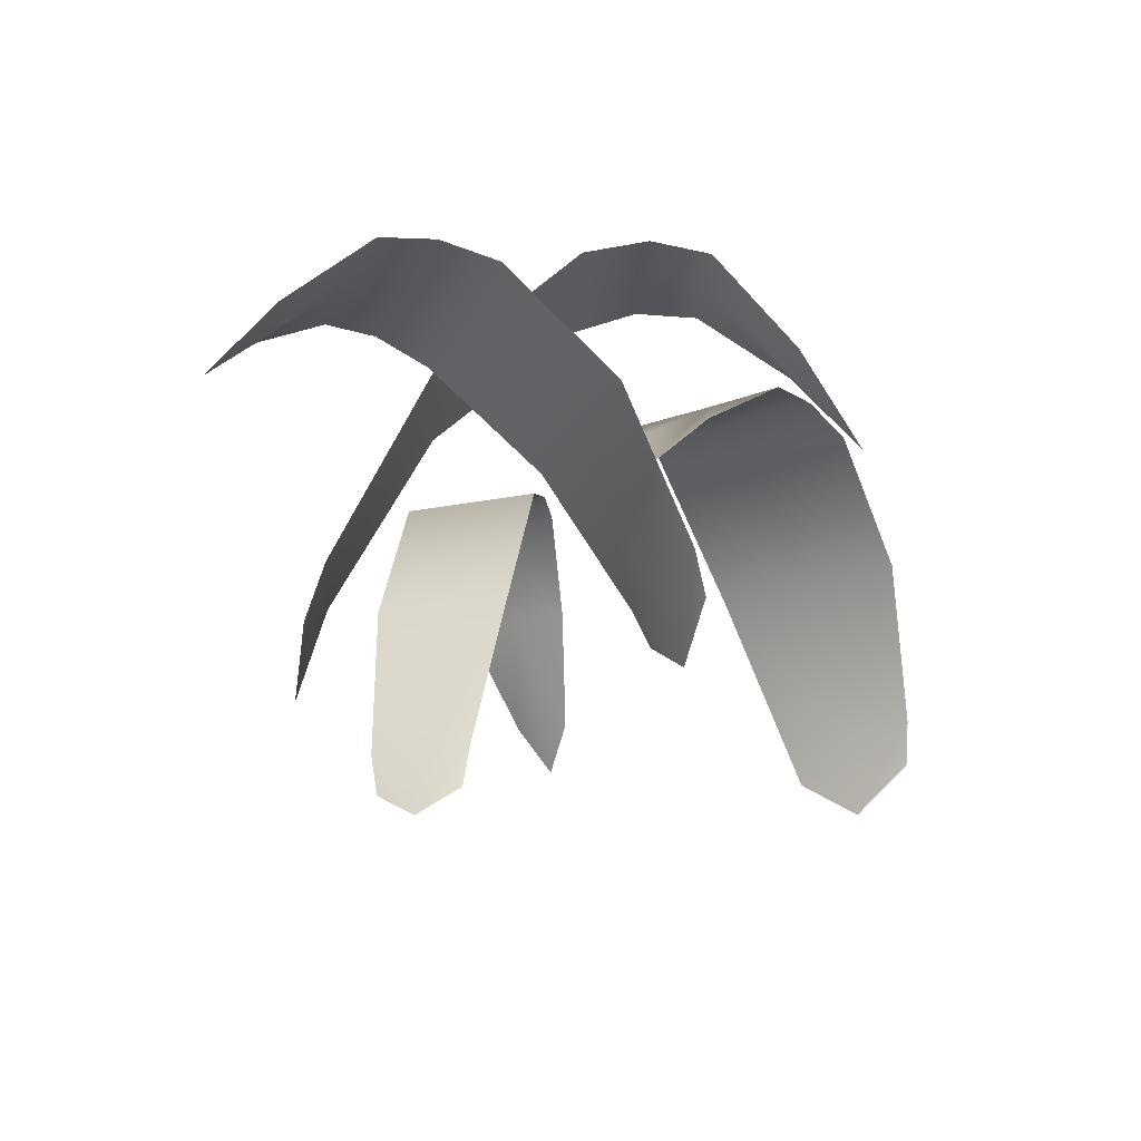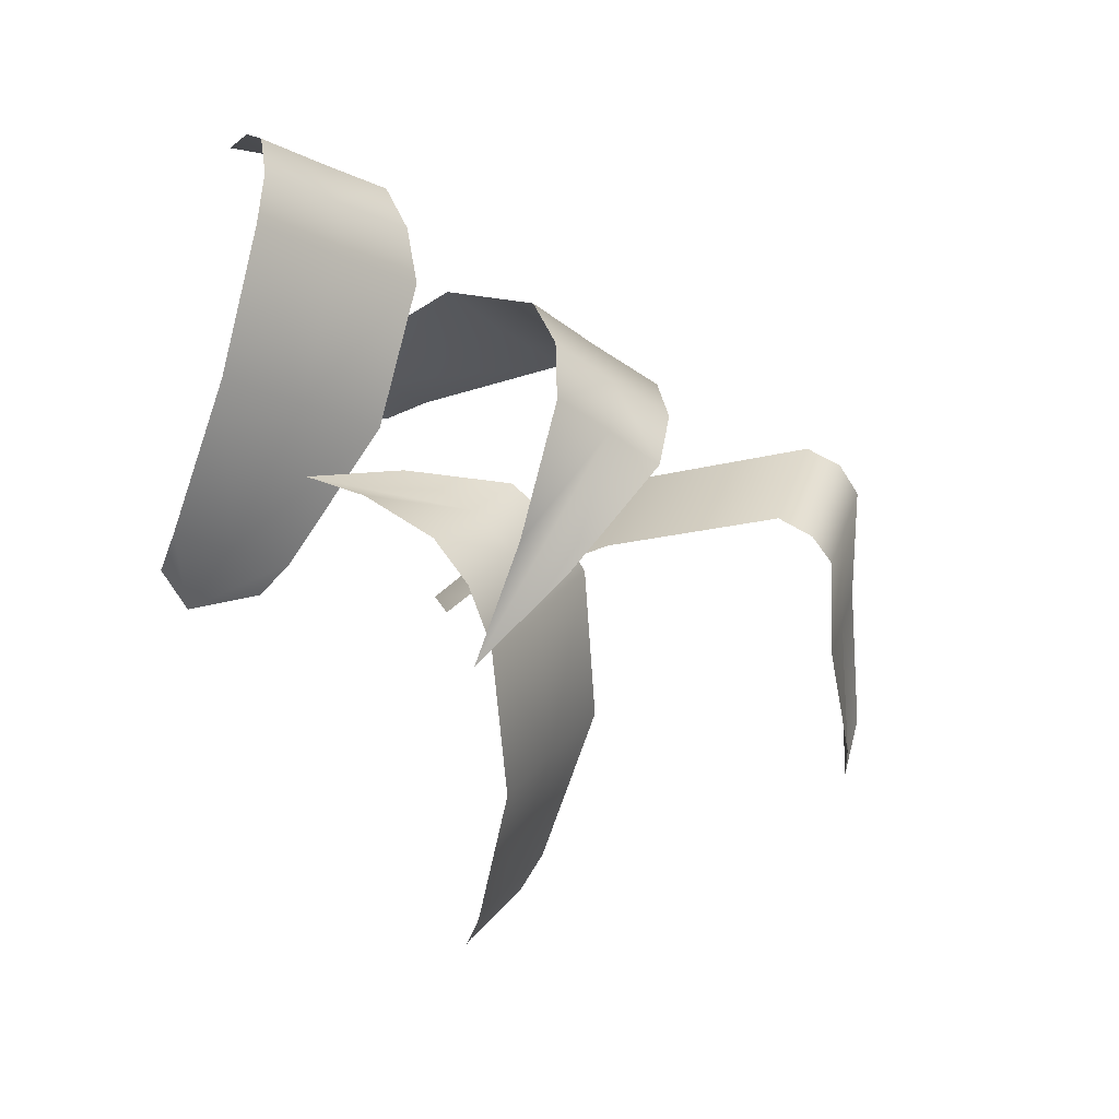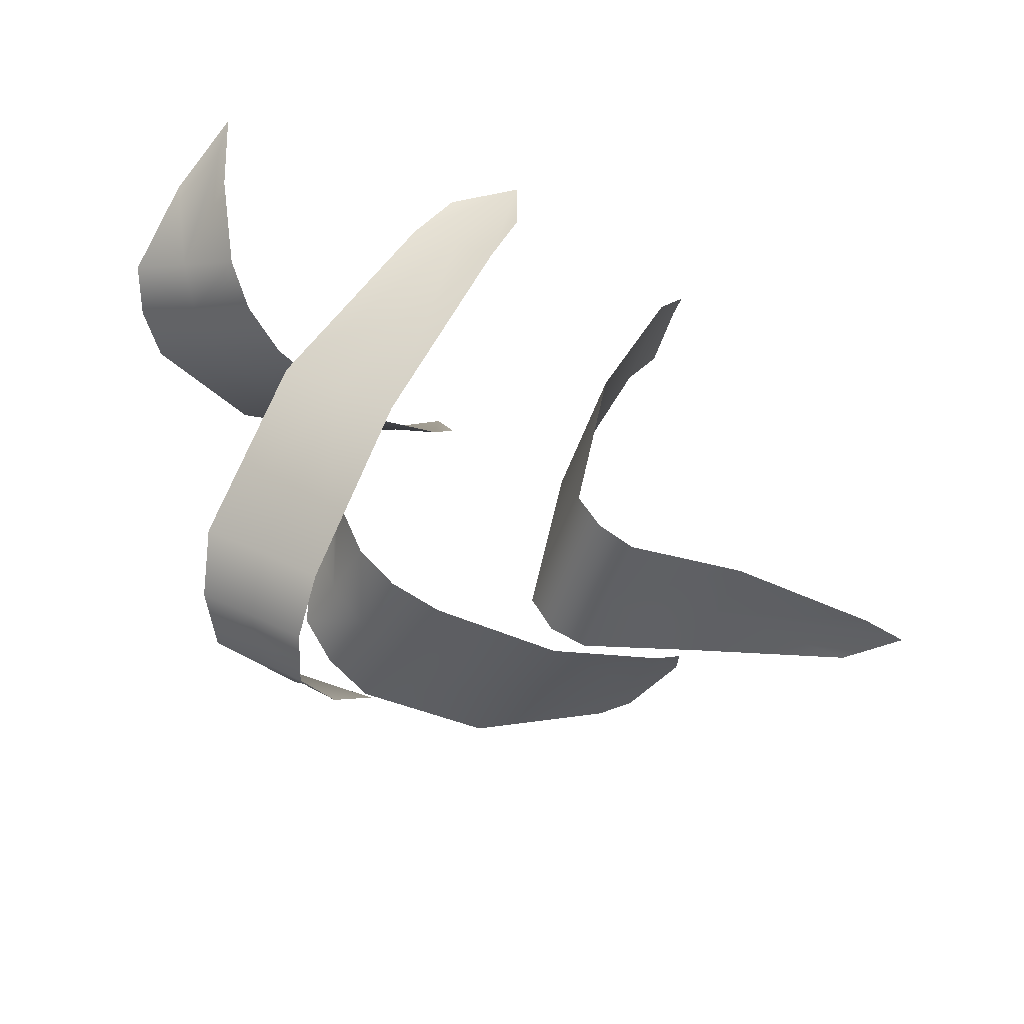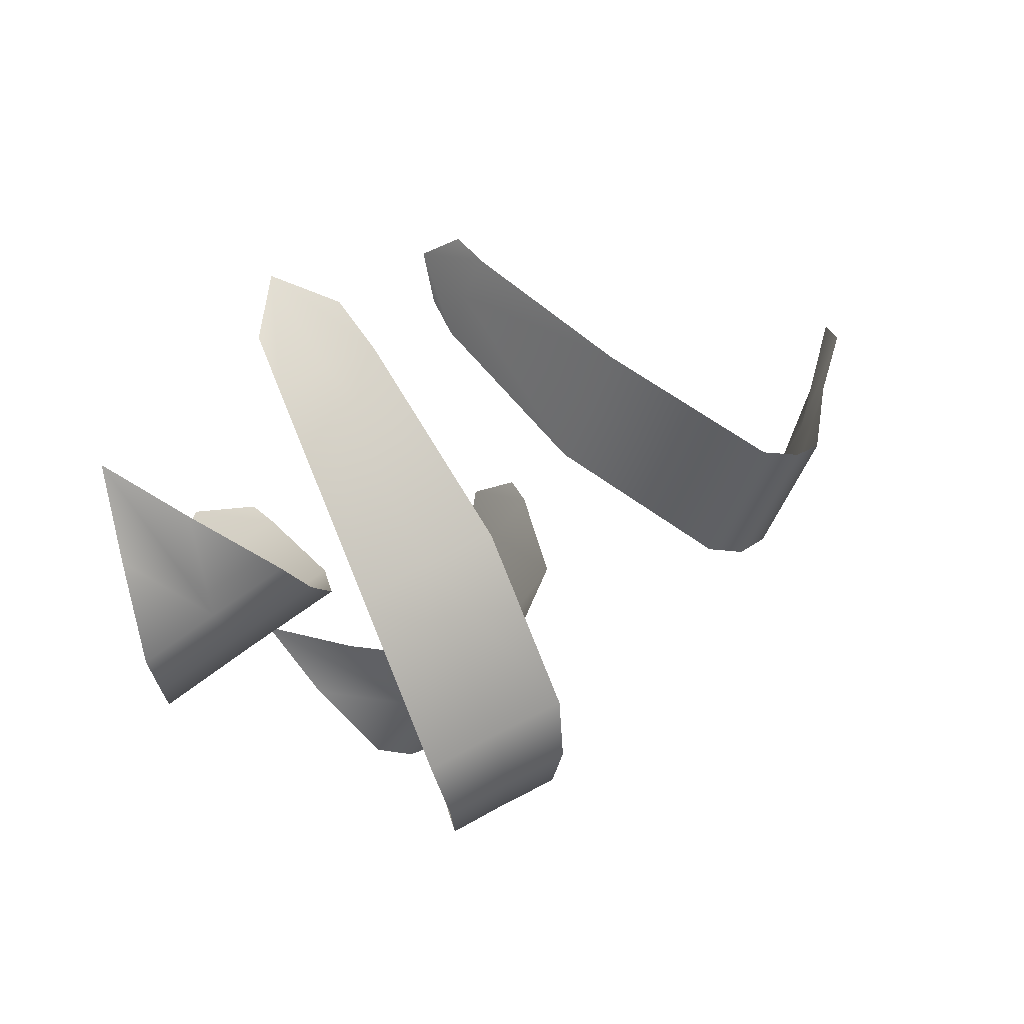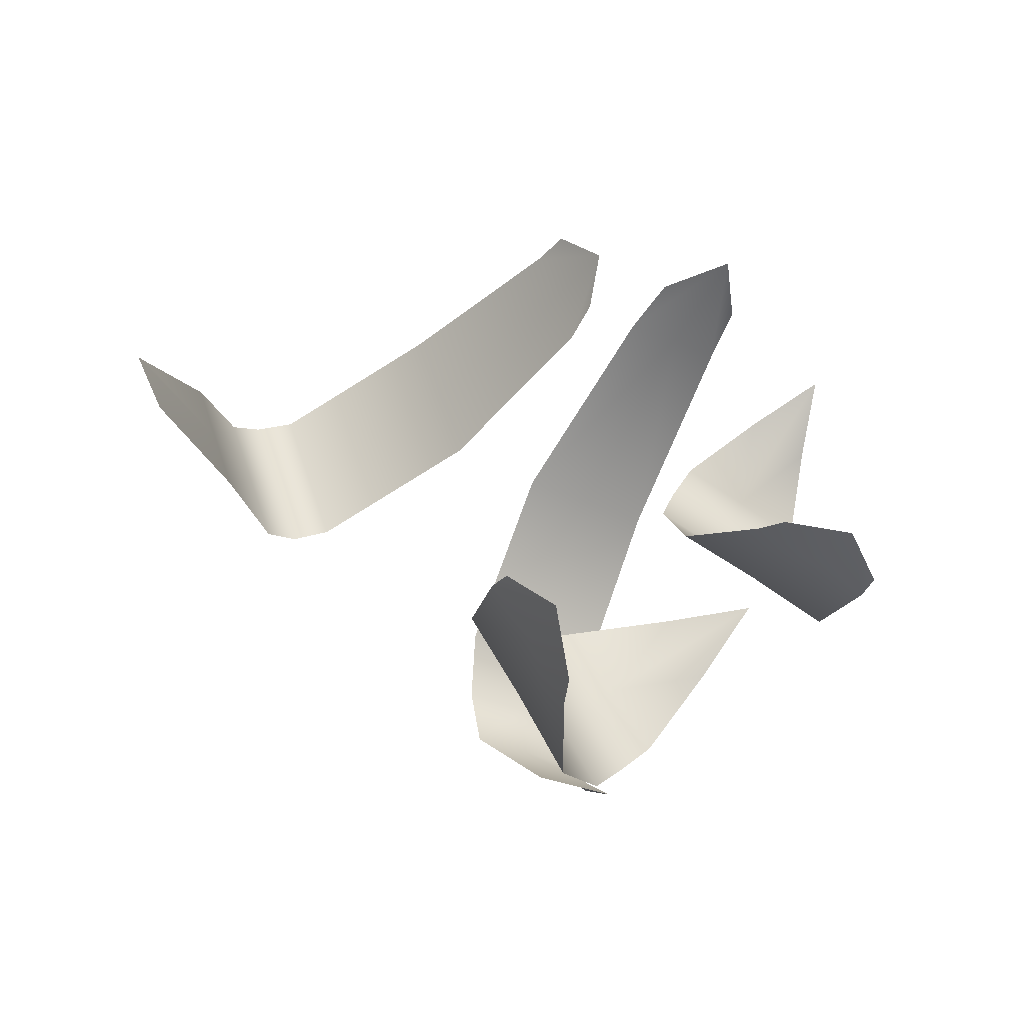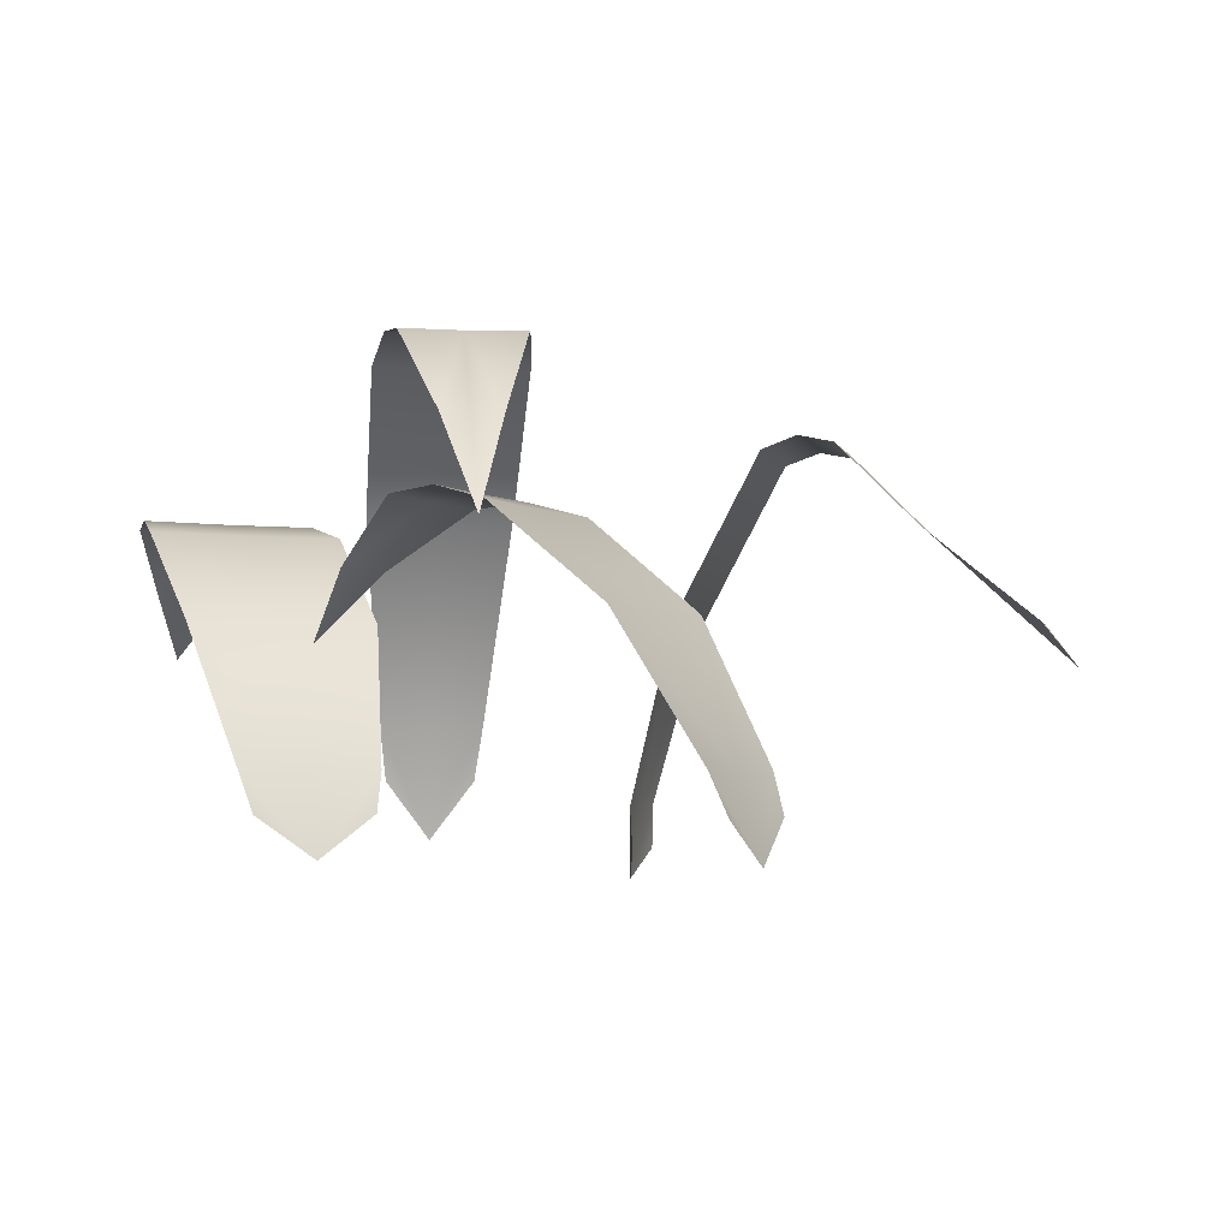
<metadata>
{"format":"obj","ext":"obj","renderer":"f3d","projection":"perspective","resolution":1024,"background":"white","views":[{"elev":-25.8,"azim":85.5,"up":"+Y"},{"elev":-43.7,"azim":139.4,"up":"+Z"},{"elev":30.9,"azim":-143.5,"up":"+Z"},{"elev":55.6,"azim":149.6,"up":"+Z"},{"elev":-38.6,"azim":-29.1,"up":"+Z"},{"elev":-3.3,"azim":171.6,"up":"+Y"}]}
</metadata>
<code>
g WheatPlant_S
v -0.06035 -0.01774 0.09972
v -0.05543 0.02453 0.0689
v -0.05747 -0.0006944 0.0728
v -0.0666 0.02453 0.09726
v -0.07672 0.1297 0.04742
v -0.09203 0.1297 0.08628
v -0.1235 0.2245 0.02906
v -0.1391 0.2245 0.0687
v -0.1426 0.232 0.02102
v -0.1584 0.232 0.06109
v -0.1623 0.2276 0.01493
v -0.1775 0.2276 0.05356
v -0.2087 0.1803 0.004521
v -0.2212 0.1803 0.03634
v -0.2753 0.1273 -0.002734
v -0.2995 0.1019 0.005491
v -0.06035 -0.01774 0.09972
v -0.07661 -0.0006945 0.1214
v -0.07777 0.02453 0.1256
v -0.0666 0.02453 0.09726
v -0.1073 0.1297 0.1251
v -0.09203 0.1297 0.08628
v -0.1547 0.2245 0.1083
v -0.1391 0.2245 0.0687
v -0.1742 0.232 0.1012
v -0.1584 0.232 0.06109
v -0.1927 0.2276 0.09219
v -0.1775 0.2276 0.05356
v -0.2337 0.1803 0.06816
v -0.2212 0.1803 0.03634
v -0.2874 0.1273 0.02798
v -0.2995 0.1019 0.005491
v 0.0511 0.003025 0.1653
v 0.08189 0.0716 0.1517
v 0.07747 0.03812 0.1617
v 0.0511 0.06787 0.1506
v 0.09329 0.1872 0.09618
v 0.0511 0.1855 0.09588
v 0.09461 0.2642 0.01622
v 0.0511 0.2633 0.01628
v 0.09013 0.277 -0.02258
v 0.0511 0.2764 -0.02242
v 0.08565 0.273 -0.05878
v 0.0511 0.2725 -0.05856
v 0.06778 0.2236 -0.1097
v 0.0511 0.1683 -0.1469
v 0.0511 0.003025 0.1653
v 0.02474 0.03812 0.1617
v 0.02031 0.0716 0.1517
v 0.0511 0.06787 0.1506
v 0.008917 0.1872 0.09618
v 0.0511 0.1855 0.09588
v 0.007597 0.2642 0.01622
v 0.0511 0.2633 0.01628
v 0.01208 0.277 -0.02258
v 0.0511 0.2764 -0.02242
v 0.01656 0.273 -0.05878
v 0.0511 0.2725 -0.05856
v 0.03443 0.2236 -0.1097
v 0.0511 0.1683 -0.1469
v -0.08486 -0.001377 -0.1605
v -0.09808 0.04557 -0.1216
v -0.1016 0.02265 -0.131
v -0.07494 0.04302 -0.1537
v -0.0689 0.1247 -0.08377
v -0.03798 0.1235 -0.1282
v -0.01585 0.1774 -0.04515
v 0.01579 0.1768 -0.09114
v 0.01362 0.1862 -0.03182
v 0.04193 0.1858 -0.07313
v 0.04134 0.1834 -0.0197
v 0.06634 0.1831 -0.0563
v 0.08877 0.1496 -0.01486
v 0.126 0.1118 -0.0152
v -0.08486 -0.001377 -0.1605
v -0.06324 0.02265 -0.1867
v -0.05325 0.04557 -0.1867
v -0.07494 0.04302 -0.1537
v -0.007463 0.1247 -0.1729
v -0.03798 0.1235 -0.1282
v 0.04751 0.1774 -0.1371
v 0.01579 0.1768 -0.09114
v 0.07045 0.1862 -0.1143
v 0.04193 0.1858 -0.07313
v 0.09165 0.1834 -0.0927
v 0.06634 0.1831 -0.0563
v 0.1131 0.1496 -0.05009
v 0.126 0.1118 -0.0152
v 0.1236 -0.001377 -0.03222
v 0.08941 0.04557 -0.009521
v 0.0923 0.02265 -0.01909
v 0.1273 0.04302 -0.02074
v 0.08939 0.1247 0.0383
v 0.141 0.1235 0.022
v 0.1078 0.1774 0.1013
v 0.1609 0.1768 0.08418
v 0.123 0.1862 0.1298
v 0.1706 0.1858 0.1144
v 0.1375 0.1834 0.1564
v 0.1797 0.1831 0.1426
v 0.1721 0.1496 0.1892
v 0.2018 0.1118 0.2116
v 0.1236 -0.001377 -0.03222
v 0.1567 0.02265 -0.03975
v 0.1646 0.04557 -0.03365
v 0.1273 0.04302 -0.02074
v 0.1925 0.1247 0.005234
v 0.141 0.1235 0.022
v 0.2141 0.1774 0.06717
v 0.1609 0.1768 0.08418
v 0.2184 0.1862 0.09924
v 0.1706 0.1858 0.1144
v 0.222 0.1834 0.1293
v 0.1797 0.1831 0.1426
v 0.2129 0.1496 0.1761
v 0.2018 0.1118 0.2116
g WheatPlant_S_0
f 3 2 1
f 2 4 1
f 2 5 4
f 5 6 4
f 5 7 6
f 7 8 6
f 7 9 8
f 9 10 8
f 9 11 10
f 11 12 10
f 11 13 12
f 13 14 12
f 13 15 14
f 15 16 14
f 19 18 17
f 20 19 17
f 21 19 20
f 22 21 20
f 23 21 22
f 24 23 22
f 25 23 24
f 26 25 24
f 27 25 26
f 28 27 26
f 29 27 28
f 30 29 28
f 31 29 30
f 32 31 30
f 35 34 33
f 34 36 33
f 34 37 36
f 37 38 36
f 37 39 38
f 39 40 38
f 39 41 40
f 41 42 40
f 41 43 42
f 43 44 42
f 43 45 44
f 45 46 44
f 49 48 47
f 50 49 47
f 51 49 50
f 52 51 50
f 53 51 52
f 54 53 52
f 55 53 54
f 56 55 54
f 57 55 56
f 58 57 56
f 59 57 58
f 60 59 58
f 63 62 61
f 62 64 61
f 62 65 64
f 65 66 64
f 65 67 66
f 67 68 66
f 67 69 68
f 69 70 68
f 69 71 70
f 71 72 70
f 71 73 72
f 73 74 72
f 77 76 75
f 78 77 75
f 79 77 78
f 80 79 78
f 81 79 80
f 82 81 80
f 83 81 82
f 84 83 82
f 85 83 84
f 86 85 84
f 87 85 86
f 88 87 86
f 91 90 89
f 90 92 89
f 90 93 92
f 93 94 92
f 93 95 94
f 95 96 94
f 95 97 96
f 97 98 96
f 97 99 98
f 99 100 98
f 99 101 100
f 101 102 100
f 105 104 103
f 106 105 103
f 107 105 106
f 108 107 106
f 109 107 108
f 110 109 108
f 111 109 110
f 112 111 110
f 113 111 112
f 114 113 112
f 115 113 114
f 116 115 114

</code>
